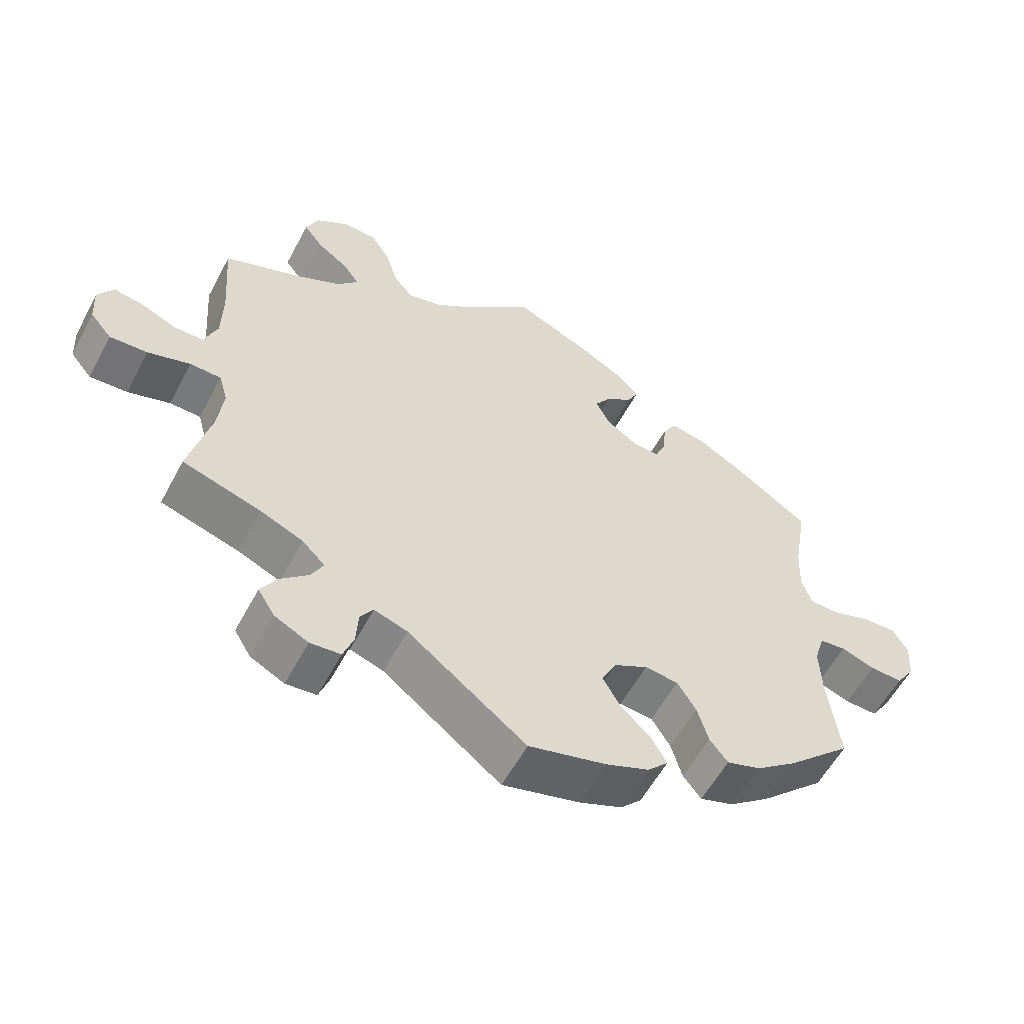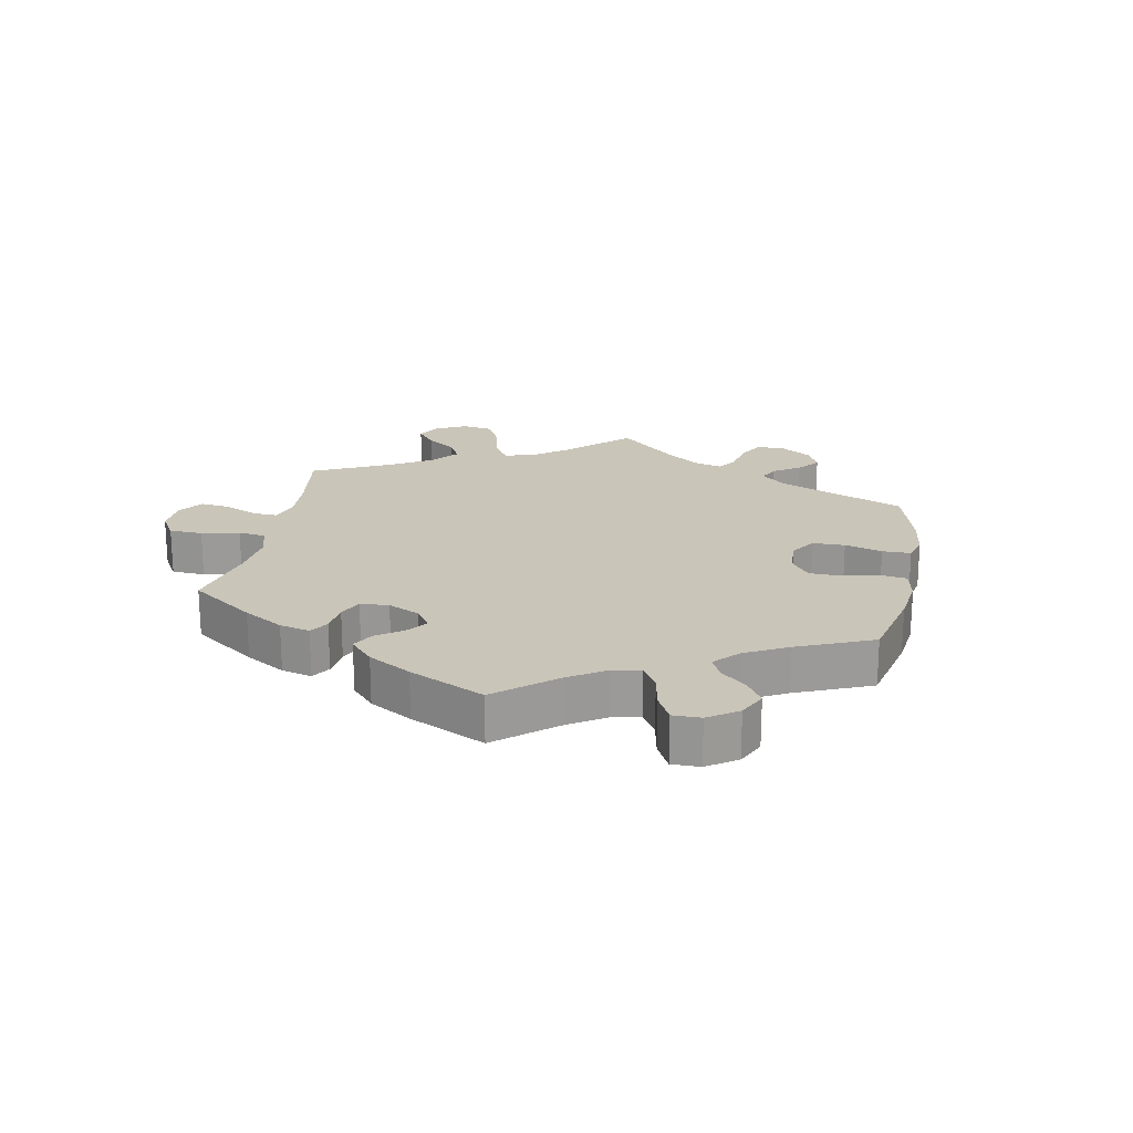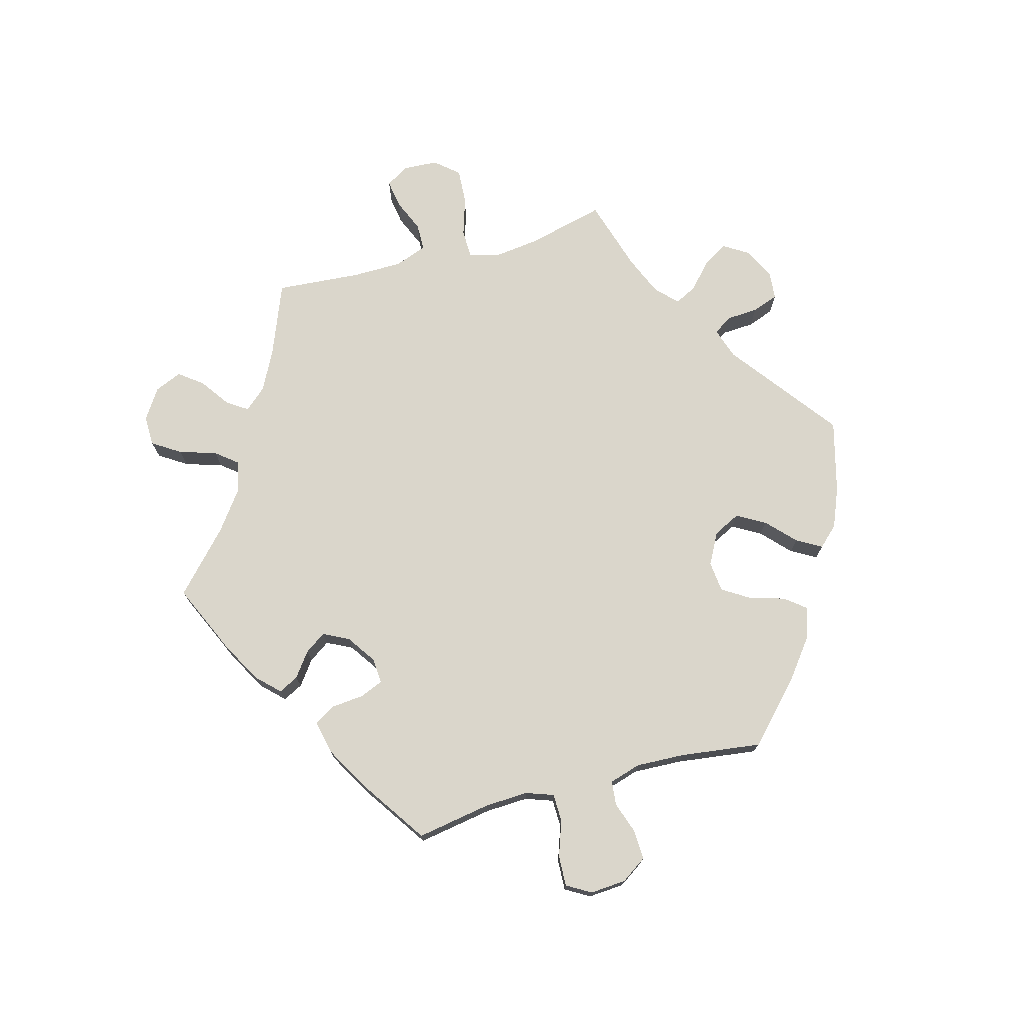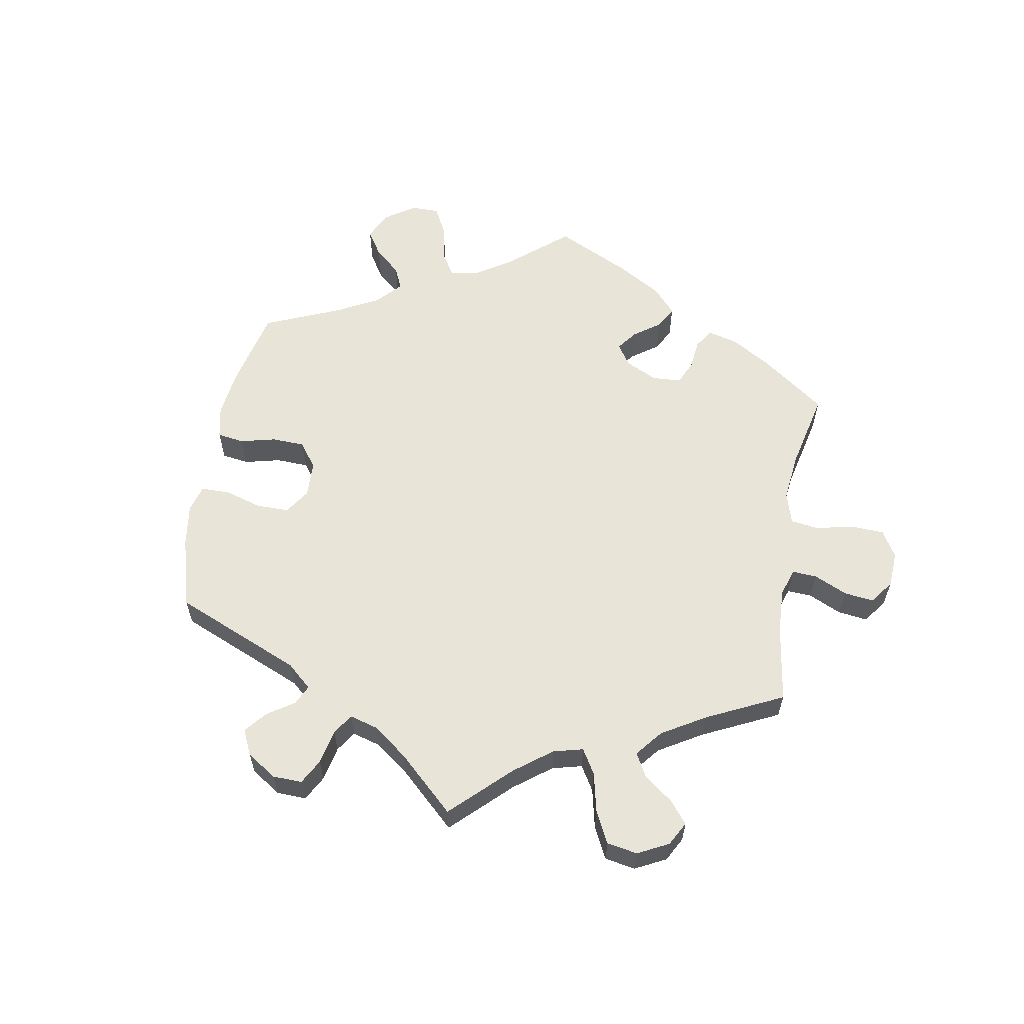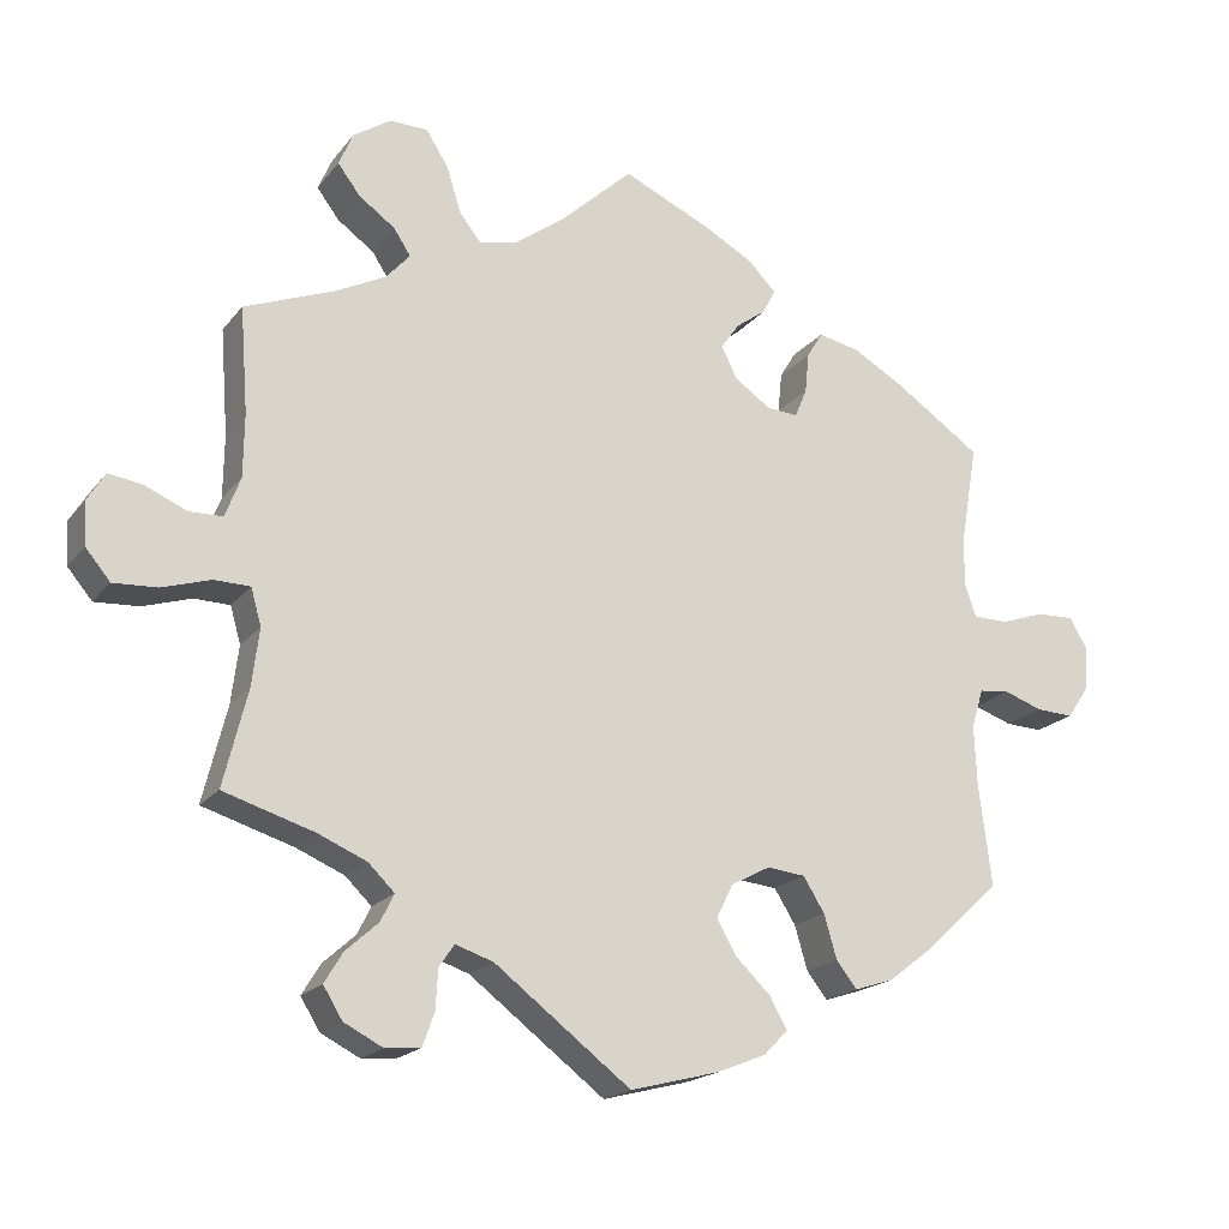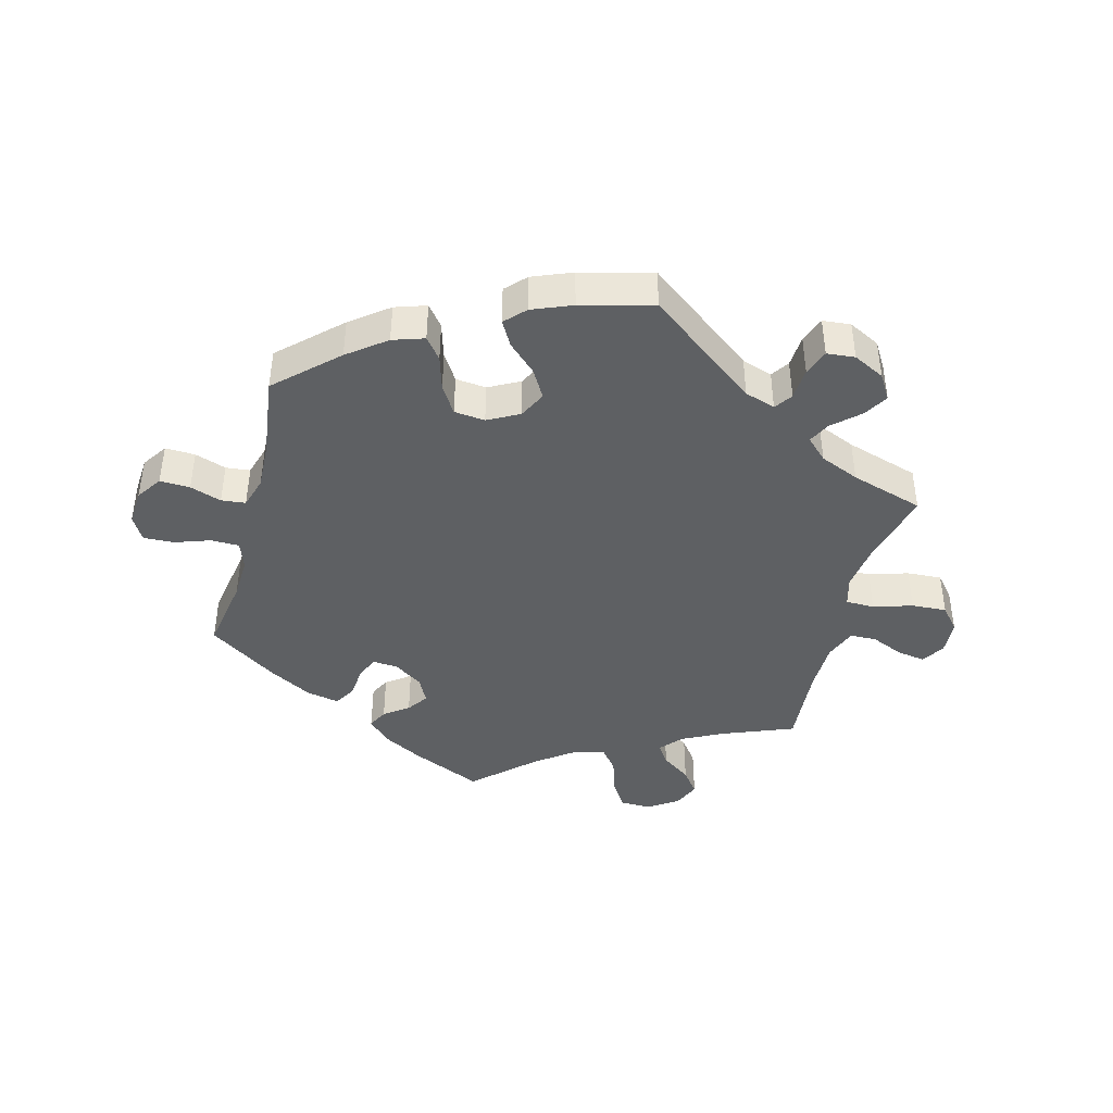
<metadata>
{"format":"obj","ext":"obj","renderer":"f3d","projection":"perspective","resolution":1024,"background":"white","views":[{"elev":-57.2,"azim":-27.9,"up":"+Z"},{"elev":20.7,"azim":70.8,"up":"+Y"},{"elev":73.9,"azim":74.9,"up":"+Y"},{"elev":60.1,"azim":-110.0,"up":"+Y"},{"elev":-19.1,"azim":-26.3,"up":"+Z"},{"elev":-42.1,"azim":165.4,"up":"+Y"}]}
</metadata>
<code>
v 0.11 0.07 0.528
v 0.173 0.07 0.493
v 0.207 0.07 0.458
v 0.191 0.07 0.427
v 0.153 0.07 0.399
v 0.13 0.07 0.366
v 0.15 0.07 0.326
v 0.195 0.07 0.295
v 0.235 0.07 0.292
v 0.25 0.07 0.328
v 0.255 0.07 0.379
v 0.275 0.07 0.412
v 0.327 0.07 0.401
v 0.394 0.07 0.363
v 0.501 0.07 0.29
v 0.481 0.07 0.173
v 0.478 0.07 0.106
v 0.493 0.07 0.063
v 0.537 0.07 0.062
v 0.592 0.07 0.081
v 0.64 0.07 0.083
v 0.662 0.07 0.045
v 0.658 0.07 -0.011
v 0.631 0.07 -0.051
v 0.584 0.07 -0.049
v 0.535 0.07 -0.032
v 0.497 0.07 -0.036
v 0.482 0.07 -0.085
v 0.485 0.07 -0.161
v 0.501 0.07 -0.288
v 0.408 0.07 -0.375
v 0.349 0.07 -0.42
v 0.3 0.07 -0.436
v 0.274 0.07 -0.403
v 0.258 0.07 -0.348
v 0.231 0.07 -0.305
v 0.183 0.07 -0.3
v 0.134 0.07 -0.326
v 0.113 0.07 -0.368
v 0.138 0.07 -0.412
v 0.182 0.07 -0.454
v 0.204 0.07 -0.493
v 0.174 0.07 -0.524
v 0.112 0.07 -0.549
v 0 0.07 -0.578
v -0.171 0.07 -0.448
v -0.219 0.07 -0.432
v -0.238 0.07 -0.46
v -0.241 0.07 -0.51
v -0.256 0.07 -0.551
v -0.3 0.07 -0.555
v -0.349 0.07 -0.53
v -0.373 0.07 -0.491
v -0.35 0.07 -0.453
v -0.309 0.07 -0.416
v -0.292 0.07 -0.382
v -0.325 0.07 -0.35
v -0.386 0.07 -0.324
v -0.5 0.07 -0.289
v -0.47 0.07 -0.168
v -0.461 0.07 -0.096
v -0.474 0.07 -0.05
v -0.519 0.07 -0.049
v -0.58 0.07 -0.068
v -0.635 0.07 -0.071
v -0.666 0.07 -0.034
v -0.669 0.07 0.02
v -0.647 0.07 0.056
v -0.603 0.07 0.049
v -0.552 0.07 0.027
v -0.51 0.07 0.028
v -0.491 0.07 0.078
v -0.49 0.07 0.157
v -0.5 0.07 0.289
v -0.387 0.07 0.333
v -0.324 0.07 0.365
v -0.294 0.07 0.399
v -0.315 0.07 0.431
v -0.361 0.07 0.464
v -0.389 0.07 0.501
v -0.371 0.07 0.543
v -0.324 0.07 0.574
v -0.276 0.07 0.573
v -0.248 0.07 0.529
v -0.23 0.07 0.471
v -0.203 0.07 0.437
v -0.153 0.07 0.449
v -0.093 0.07 0.493
v -0.001 0.07 0.578
v 0.11 0 0.528
v 0.173 0 0.493
v 0.207 0 0.458
v 0.191 0 0.427
v 0.153 0 0.399
v 0.13 0 0.366
v 0.15 0 0.326
v 0.195 0 0.295
v 0.235 0 0.292
v 0.25 0 0.328
v 0.255 0 0.379
v 0.275 0 0.412
v 0.327 0 0.401
v 0.394 0 0.363
v 0.501 0 0.29
v 0.481 0 0.173
v 0.478 0 0.106
v 0.493 0 0.063
v 0.537 0 0.062
v 0.592 0 0.081
v 0.64 0 0.083
v 0.662 0 0.045
v 0.658 0 -0.011
v 0.631 0 -0.051
v 0.584 0 -0.049
v 0.535 0 -0.032
v 0.497 0 -0.036
v 0.482 0 -0.085
v 0.485 0 -0.161
v 0.501 0 -0.288
v 0.408 0 -0.375
v 0.349 0 -0.42
v 0.3 0 -0.436
v 0.274 0 -0.403
v 0.258 0 -0.348
v 0.231 0 -0.305
v 0.183 0 -0.3
v 0.134 0 -0.326
v 0.113 0 -0.368
v 0.138 0 -0.412
v 0.182 0 -0.454
v 0.204 0 -0.493
v 0.174 0 -0.524
v 0.112 0 -0.549
v 0 0 -0.578
v -0.171 0 -0.448
v -0.219 0 -0.432
v -0.238 0 -0.46
v -0.241 0 -0.51
v -0.256 0 -0.551
v -0.3 0 -0.555
v -0.349 0 -0.53
v -0.373 0 -0.491
v -0.35 0 -0.453
v -0.309 0 -0.416
v -0.292 0 -0.382
v -0.325 0 -0.35
v -0.386 0 -0.324
v -0.5 0 -0.289
v -0.47 0 -0.168
v -0.461 0 -0.096
v -0.474 0 -0.05
v -0.519 0 -0.049
v -0.58 0 -0.068
v -0.635 0 -0.071
v -0.666 0 -0.034
v -0.669 0 0.02
v -0.647 0 0.056
v -0.603 0 0.049
v -0.552 0 0.027
v -0.51 0 0.028
v -0.491 0 0.078
v -0.49 0 0.157
v -0.5 0 0.289
v -0.387 0 0.333
v -0.324 0 0.365
v -0.294 0 0.399
v -0.315 0 0.431
v -0.361 0 0.464
v -0.389 0 0.501
v -0.371 0 0.543
v -0.324 0 0.574
v -0.276 0 0.573
v -0.248 0 0.529
v -0.23 0 0.471
v -0.203 0 0.437
v -0.153 0 0.449
v -0.093 0 0.493
v -0.001 0 0.578
f 88 89 1 2
f 87 88 2 3
f 86 87 3 4
f 82 83 84 85
f 82 85 86
f 81 82 86
f 78 79 80 81
f 77 78 81 86
f 76 77 86 4
f 73 74 75
f 72 73 75 76
f 71 72 76 4
f 67 68 69 70
f 67 70 71
f 66 67 71
f 63 64 65 66
f 62 63 66 71
f 58 59 60
f 57 58 60 61
f 56 57 61 62
f 52 53 54 55
f 52 55 56
f 51 52 56
f 48 49 50 51
f 48 51 56
f 47 48 56 62
f 43 44 45 46
f 40 41 42 43
f 39 40 43 46
f 38 39 46 47
f 32 33 34 35
f 32 35 36
f 29 30 31 32
f 28 29 32 36
f 27 28 36 37
f 23 24 25 26
f 23 26 27
f 22 23 27
f 19 20 21 22
f 18 19 22 27
f 17 18 27 37
f 13 14 15 16
f 10 11 12 13
f 9 10 13 16
f 8 9 16 17
f 62 71 4 5
f 8 17 37 38
f 7 8 38 47
f 6 7 47 62
f 5 6 62
f 91 90 178 177
f 92 91 177 176
f 93 92 176 175
f 174 173 172 171
f 175 174 171
f 175 171 170
f 170 169 168 167
f 175 170 167 166
f 93 175 166 165
f 164 163 162
f 165 164 162 161
f 93 165 161 160
f 159 158 157 156
f 160 159 156
f 160 156 155
f 155 154 153 152
f 160 155 152 151
f 149 148 147
f 150 149 147 146
f 151 150 146 145
f 144 143 142 141
f 145 144 141
f 145 141 140
f 140 139 138 137
f 145 140 137
f 151 145 137 136
f 135 134 133 132
f 132 131 130 129
f 135 132 129 128
f 136 135 128 127
f 124 123 122 121
f 125 124 121
f 121 120 119 118
f 125 121 118 117
f 126 125 117 116
f 115 114 113 112
f 116 115 112
f 116 112 111
f 111 110 109 108
f 116 111 108 107
f 126 116 107 106
f 105 104 103 102
f 102 101 100 99
f 105 102 99 98
f 106 105 98 97
f 94 93 160 151
f 127 126 106 97
f 136 127 97 96
f 151 136 96 95
f 151 95 94
f 1 90 91 2
f 2 91 92 3
f 3 92 93 4
f 4 93 94 5
f 5 94 95 6
f 6 95 96 7
f 7 96 97 8
f 8 97 98 9
f 9 98 99 10
f 10 99 100 11
f 11 100 101 12
f 12 101 102 13
f 13 102 103 14
f 14 103 104 15
f 15 104 105 16
f 16 105 106 17
f 17 106 107 18
f 18 107 108 19
f 19 108 109 20
f 20 109 110 21
f 21 110 111 22
f 22 111 112 23
f 23 112 113 24
f 24 113 114 25
f 25 114 115 26
f 26 115 116 27
f 27 116 117 28
f 28 117 118 29
f 29 118 119 30
f 30 119 120 31
f 31 120 121 32
f 32 121 122 33
f 33 122 123 34
f 34 123 124 35
f 35 124 125 36
f 36 125 126 37
f 37 126 127 38
f 38 127 128 39
f 39 128 129 40
f 40 129 130 41
f 41 130 131 42
f 42 131 132 43
f 43 132 133 44
f 44 133 134 45
f 45 134 135 46
f 46 135 136 47
f 47 136 137 48
f 48 137 138 49
f 49 138 139 50
f 50 139 140 51
f 51 140 141 52
f 52 141 142 53
f 53 142 143 54
f 54 143 144 55
f 55 144 145 56
f 56 145 146 57
f 57 146 147 58
f 58 147 148 59
f 59 148 149 60
f 60 149 150 61
f 61 150 151 62
f 62 151 152 63
f 63 152 153 64
f 64 153 154 65
f 65 154 155 66
f 66 155 156 67
f 67 156 157 68
f 68 157 158 69
f 69 158 159 70
f 70 159 160 71
f 71 160 161 72
f 72 161 162 73
f 73 162 163 74
f 74 163 164 75
f 75 164 165 76
f 76 165 166 77
f 77 166 167 78
f 78 167 168 79
f 79 168 169 80
f 80 169 170 81
f 81 170 171 82
f 82 171 172 83
f 83 172 173 84
f 84 173 174 85
f 85 174 175 86
f 86 175 176 87
f 87 176 177 88
f 88 177 178 89
f 89 178 90 1

</code>
